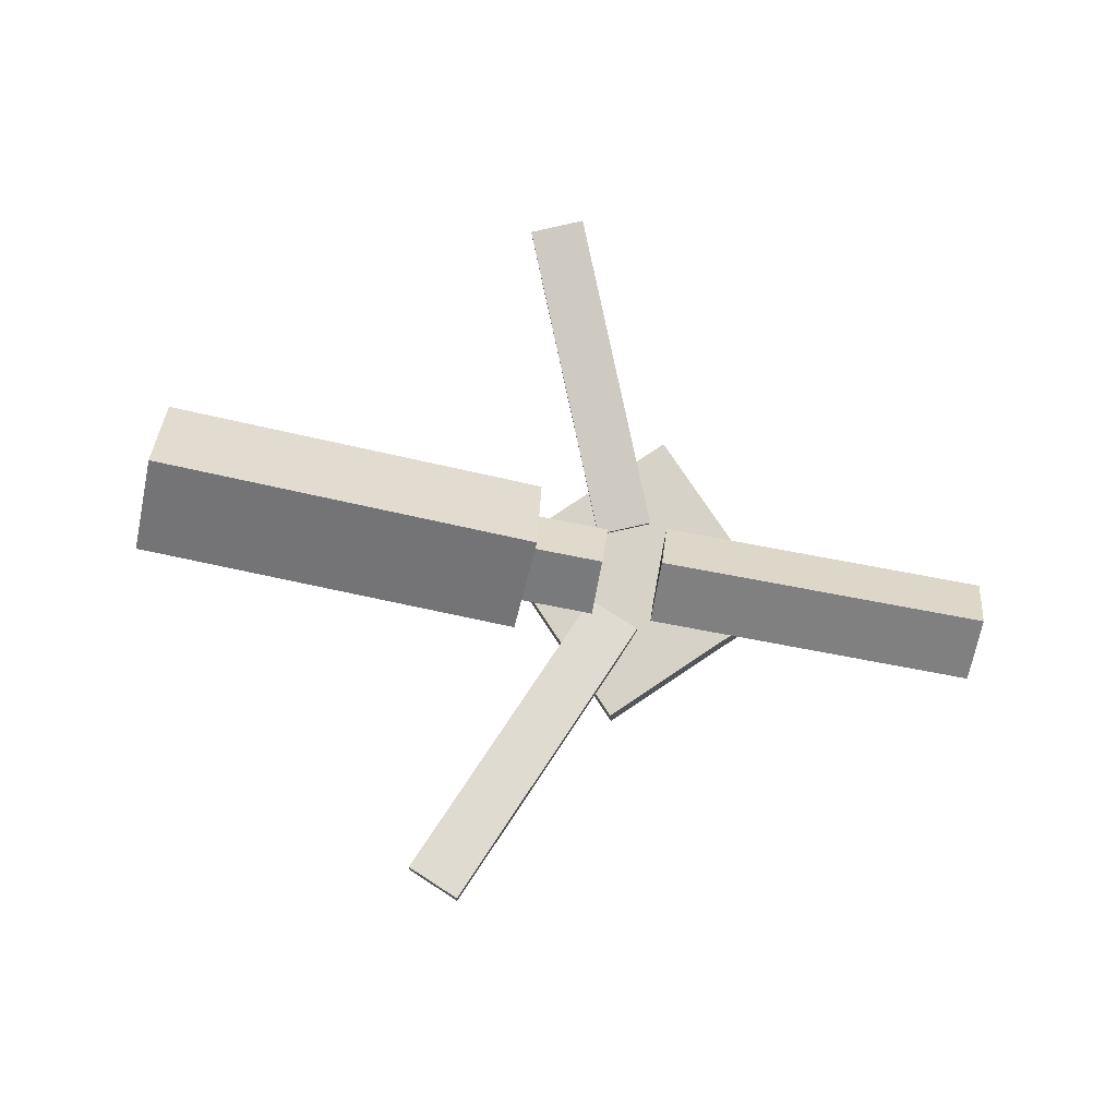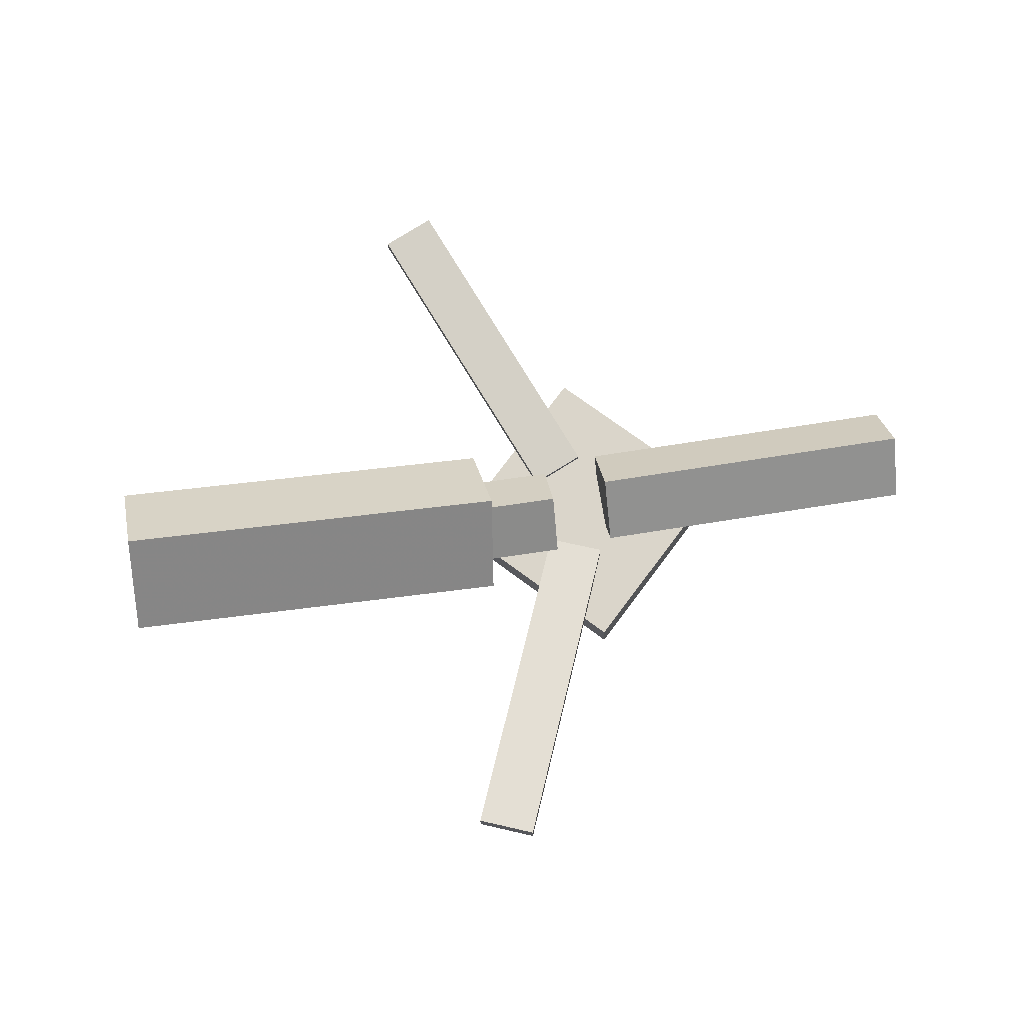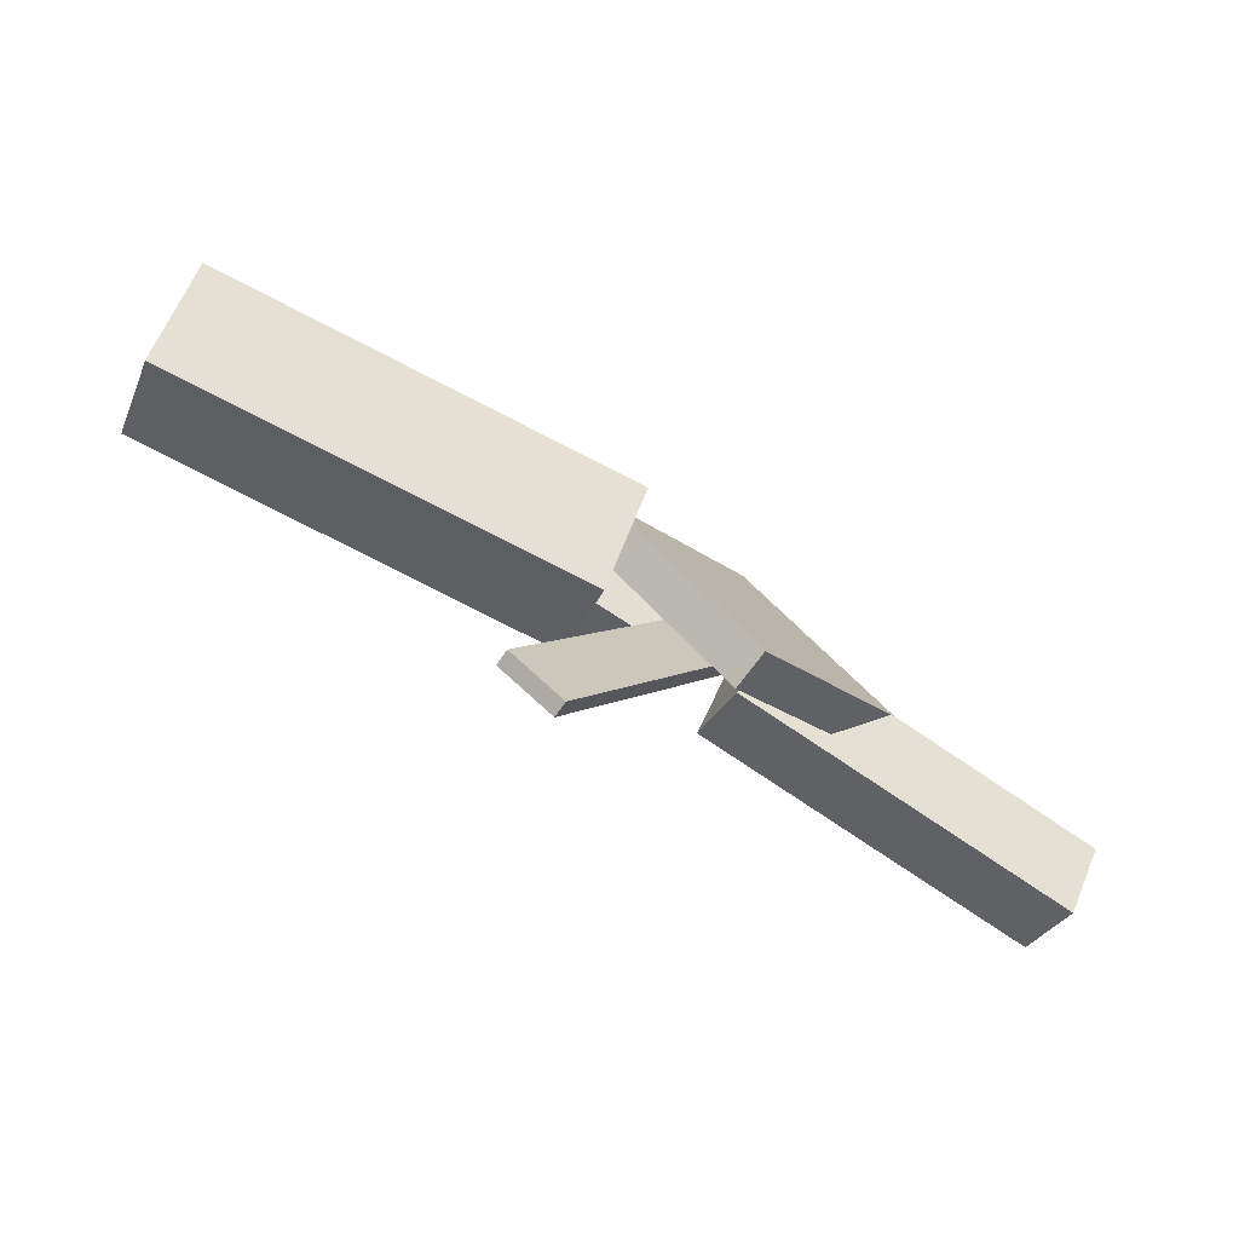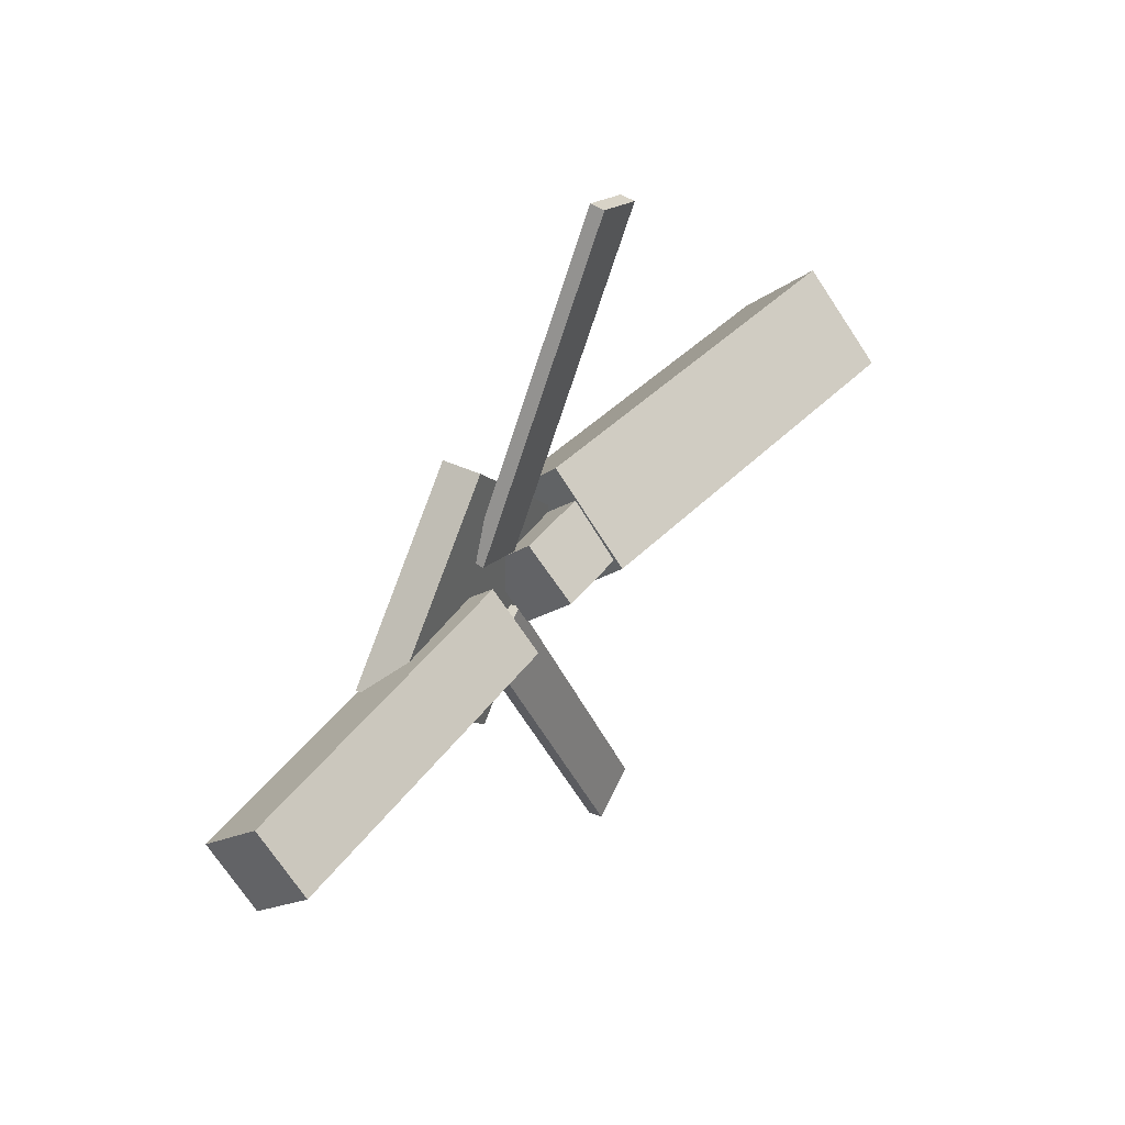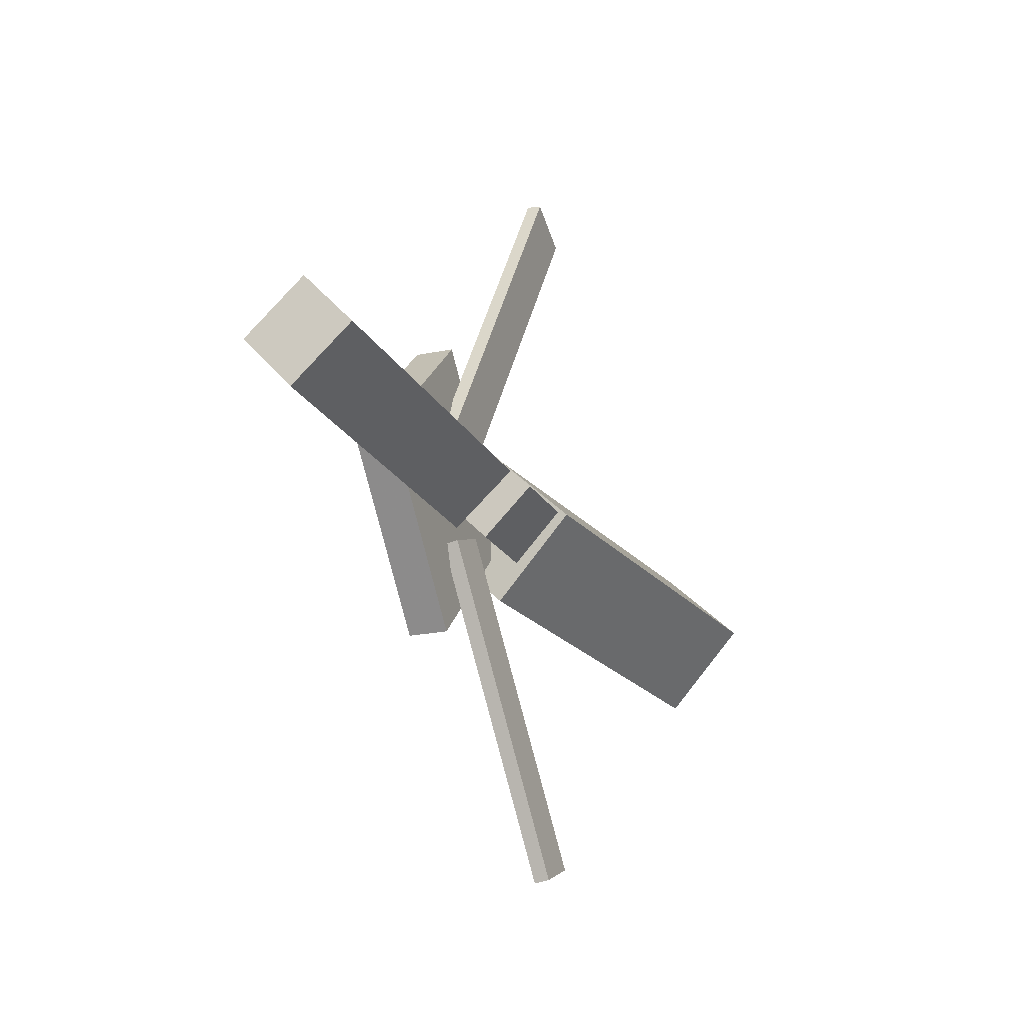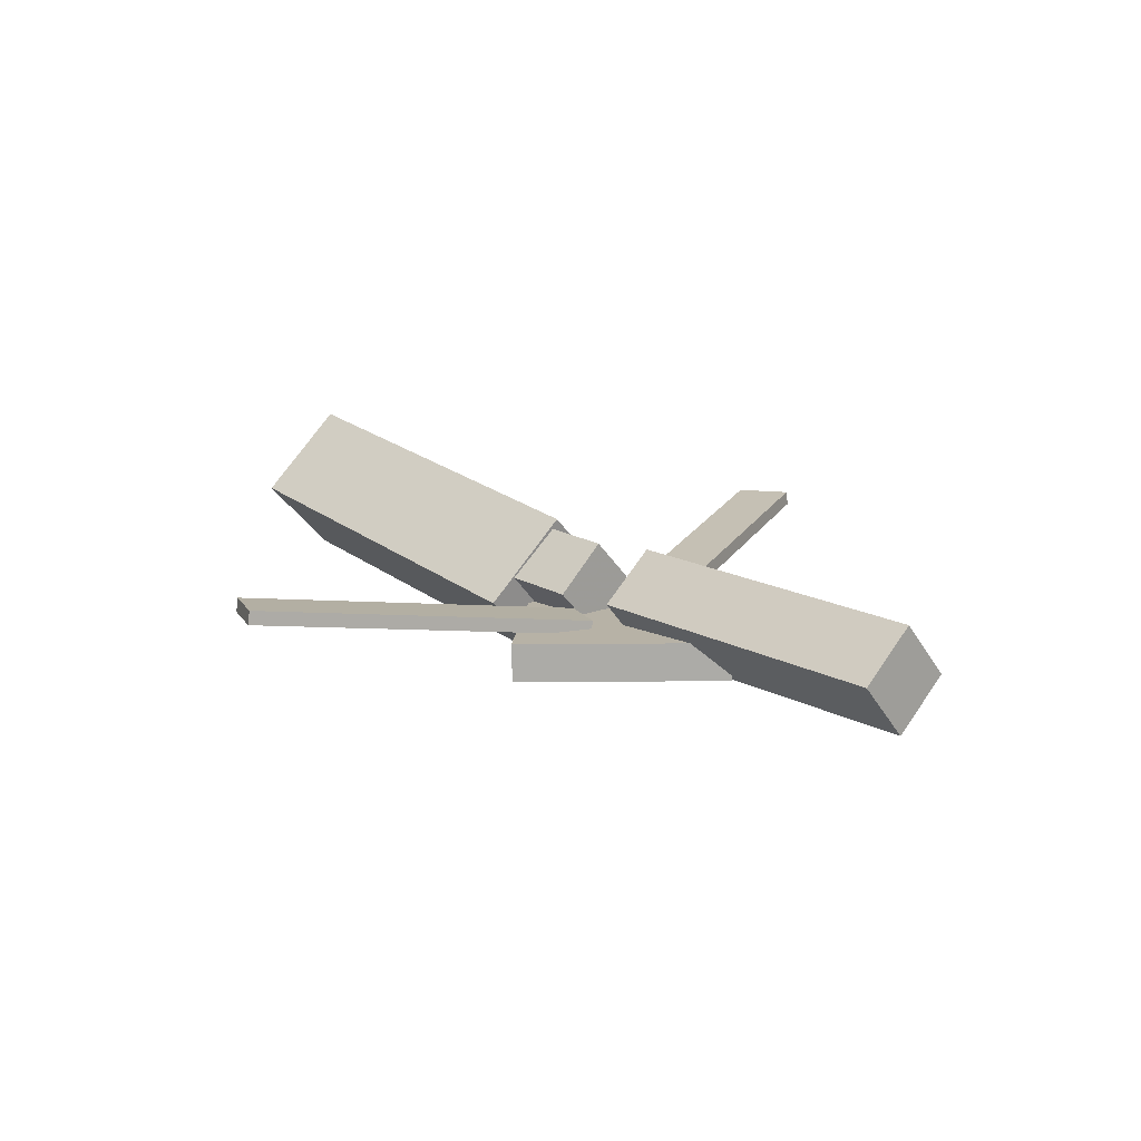
<metadata>
{"format":"obj","ext":"obj","renderer":"f3d","projection":"perspective","resolution":1024,"background":"white","views":[{"elev":77.5,"azim":10.3,"up":"+Y"},{"elev":73.2,"azim":-9.3,"up":"+Y"},{"elev":-78.5,"azim":-34.8,"up":"+Z"},{"elev":41.8,"azim":121.7,"up":"+Z"},{"elev":-22.6,"azim":111.9,"up":"+Z"},{"elev":14.6,"azim":48.4,"up":"+Y"}]}
</metadata>
<code>
v -0.0272 -0.05235 -0.06418
v -0.03608 -0.1156 -0.001589
v -0.3508 -0.00829 -0.06553
v -0.3597 -0.07159 -0.002936
v -0.01907 0.00927 -0.0007187
v -0.02795 -0.05403 0.06188
v -0.3427 0.05333 -0.002066
v -0.3516 -0.009964 0.06053
f 1.0 7.0 5.0
f 1.0 3.0 7.0
f 1.0 4.0 3.0
f 1.0 2.0 4.0
f 3.0 8.0 7.0
f 3.0 4.0 8.0
f 5.0 7.0 8.0
f 5.0 8.0 6.0
f 1.0 5.0 6.0
f 1.0 6.0 2.0
f 2.0 6.0 8.0
f 2.0 8.0 4.0
v -0.0308 -0.02812 0.2998
v -0.03073 -0.01695 0.2983
v -0.07461 -0.03018 0.2816
v -0.07454 -0.01901 0.2802
v 0.07586 -0.06118 0.04631
v 0.07593 -0.05001 0.04488
v 0.03205 -0.06324 0.02814
v 0.03212 -0.05207 0.02671
f 9.0 15.0 13.0
f 9.0 11.0 15.0
f 9.0 12.0 11.0
f 9.0 10.0 12.0
f 11.0 16.0 15.0
f 11.0 12.0 16.0
f 13.0 15.0 16.0
f 13.0 16.0 14.0
f 9.0 13.0 14.0
f 9.0 14.0 10.0
f 10.0 14.0 16.0
f 10.0 16.0 12.0
v -0.3109 -0.064 0.002049
v 0.03466 -0.07577 0.004361
v -0.3099 -0.02553 0.03916
v 0.03572 -0.0373 0.04148
v -0.3094 -0.02735 -0.03599
v 0.03616 -0.03912 -0.03367
v -0.3084 0.01112 0.001129
v 0.03723 -0.0006466 0.003441
f 17.0 23.0 21.0
f 17.0 19.0 23.0
f 17.0 20.0 19.0
f 17.0 18.0 20.0
f 19.0 24.0 23.0
f 19.0 20.0 24.0
f 21.0 23.0 24.0
f 21.0 24.0 22.0
f 17.0 21.0 22.0
f 17.0 22.0 18.0
f 18.0 22.0 24.0
f 18.0 24.0 20.0
v 0.3578 -0.04728 -0.0438
v 0.0858 -0.04246 -0.04412
v 0.3586 -0.002285 -0.003577
v 0.08655 0.002536 -0.003903
v 0.3571 -0.08556 -0.0009557
v 0.08507 -0.08074 -0.001282
v 0.3579 -0.04056 0.03926
v 0.08582 -0.03574 0.03894
f 25.0 31.0 29.0
f 25.0 27.0 31.0
f 25.0 28.0 27.0
f 25.0 26.0 28.0
f 27.0 32.0 31.0
f 27.0 28.0 32.0
f 29.0 31.0 32.0
f 29.0 32.0 30.0
f 25.0 29.0 30.0
f 25.0 30.0 26.0
f 26.0 30.0 32.0
f 26.0 32.0 28.0
v 0.07179 -0.0872 -0.1221
v 0.1914 -0.082 0.002904
v -0.05215 -0.09249 -0.003206
v 0.06745 -0.08729 0.1217
v 0.07048 -0.05678 -0.1221
v 0.1901 -0.05158 0.002892
v -0.05346 -0.06207 -0.003218
v 0.06614 -0.05687 0.1217
f 33.0 39.0 37.0
f 33.0 35.0 39.0
f 33.0 36.0 35.0
f 33.0 34.0 36.0
f 35.0 40.0 39.0
f 35.0 36.0 40.0
f 37.0 39.0 40.0
f 37.0 40.0 38.0
f 33.0 37.0 38.0
f 33.0 38.0 34.0
f 34.0 38.0 40.0
f 34.0 40.0 36.0
v 0.07103 -0.0598 -0.04976
v 0.02856 -0.06227 -0.03232
v -0.03309 -0.02524 -0.2984
v -0.07557 -0.02771 -0.281
v 0.07102 -0.04823 -0.04814
v 0.02855 -0.0507 -0.0307
v -0.0331 -0.01367 -0.2968
v -0.07558 -0.01613 -0.2794
f 41.0 47.0 45.0
f 41.0 43.0 47.0
f 41.0 44.0 43.0
f 41.0 42.0 44.0
f 43.0 48.0 47.0
f 43.0 44.0 48.0
f 45.0 47.0 48.0
f 45.0 48.0 46.0
f 41.0 45.0 46.0
f 41.0 46.0 42.0
f 42.0 46.0 48.0
f 42.0 48.0 44.0

</code>
